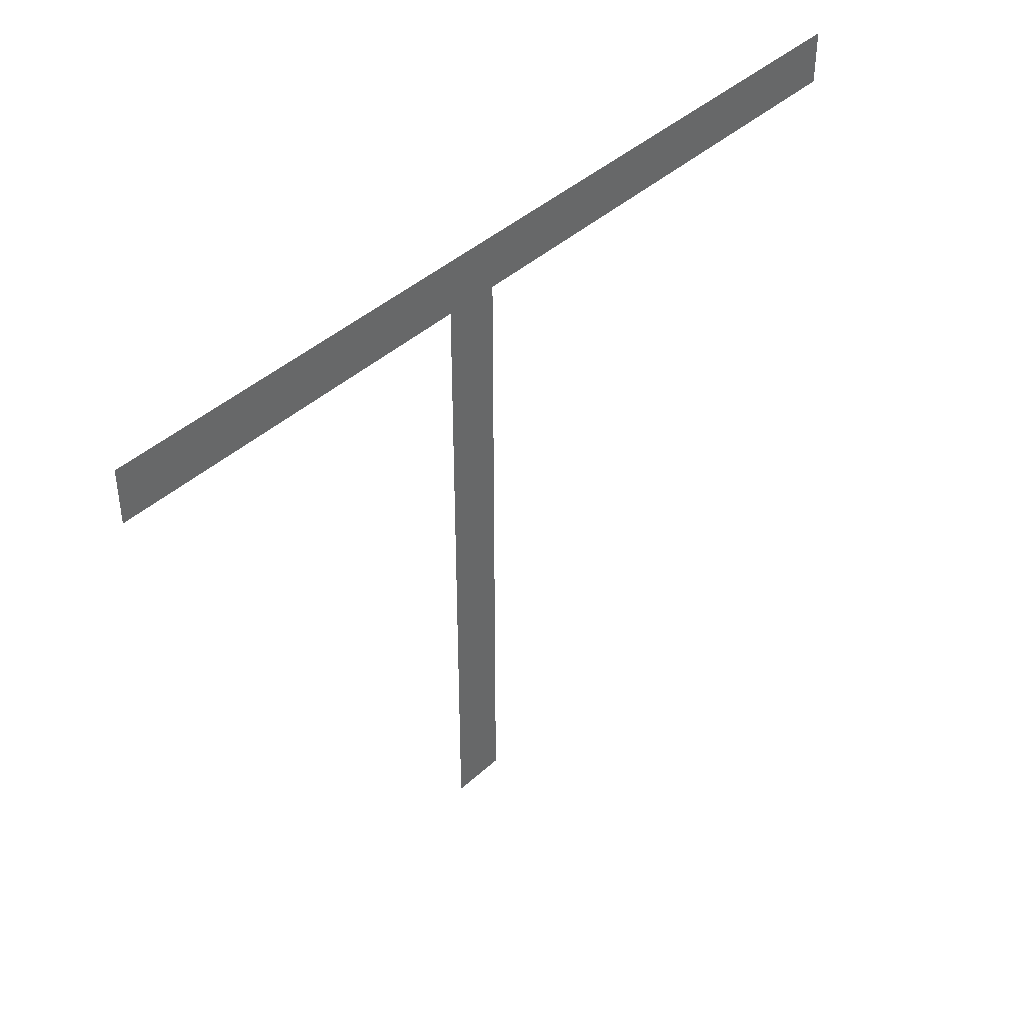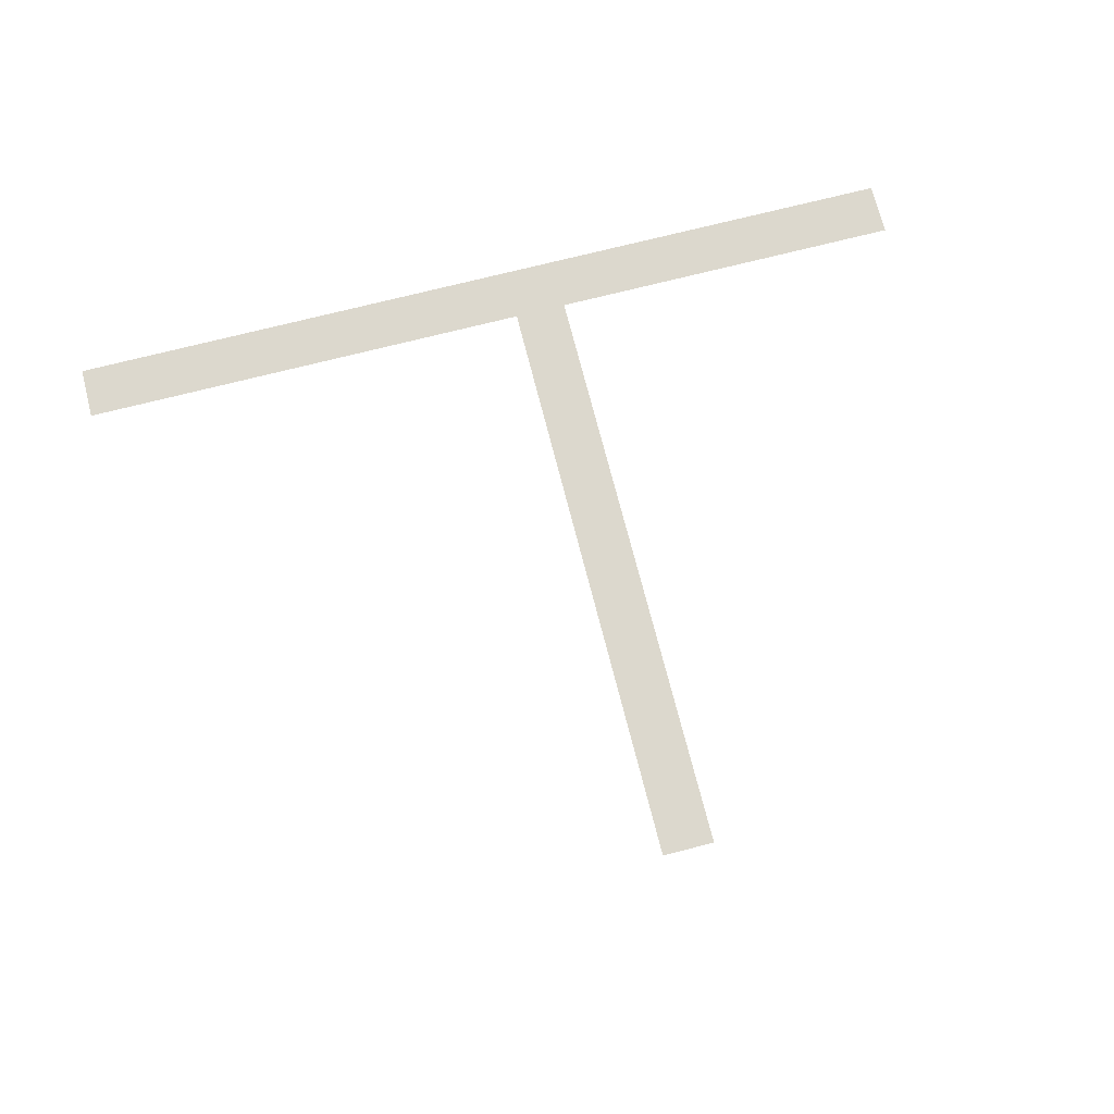
<metadata>
{"format":"obj","ext":"obj","renderer":"f3d","projection":"perspective","resolution":1024,"background":"white","views":[{"elev":41.2,"azim":132.1,"up":"+Y"},{"elev":72.6,"azim":-14.3,"up":"+Z"}]}
</metadata>
<code>
g colapsed_city_road2
v 13.37 -293.7 -7.971
v 13.37 -111.1 -7.971
v 29.37 -111.1 -7.971
v 29.37 -293.7 -7.971
v 29.37 -95.05 -7.971
v 13.37 -95.05 -7.971
v 139.4 -111.1 -7.971
v 139.4 -95.05 -7.971
v -128 -95.05 -7.971
v -128 -111.1 -7.971
g colapsed_city_road2_0
f 3 2 1
f 4 3 1
f 3 5 2
f 5 6 2
f 5 3 7
f 8 5 7
f 2 6 9
f 10 2 9

</code>
